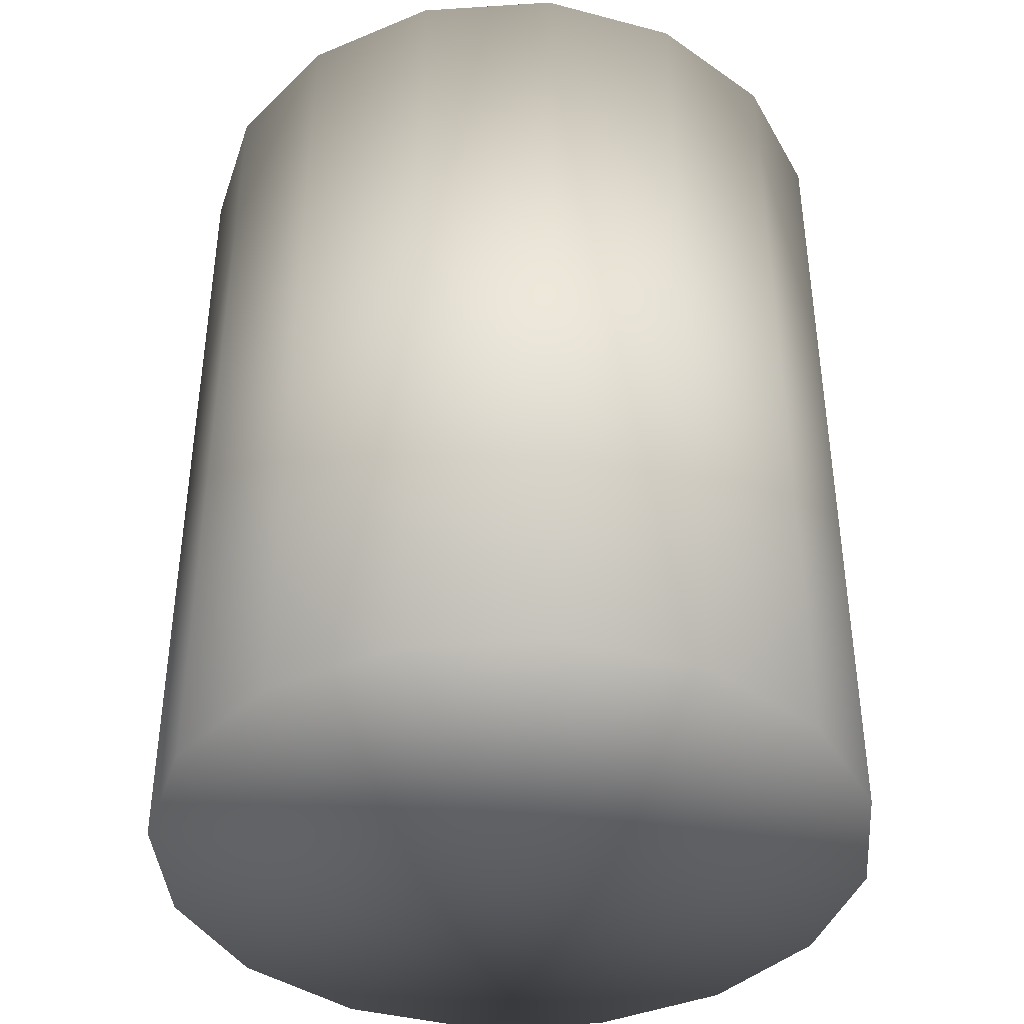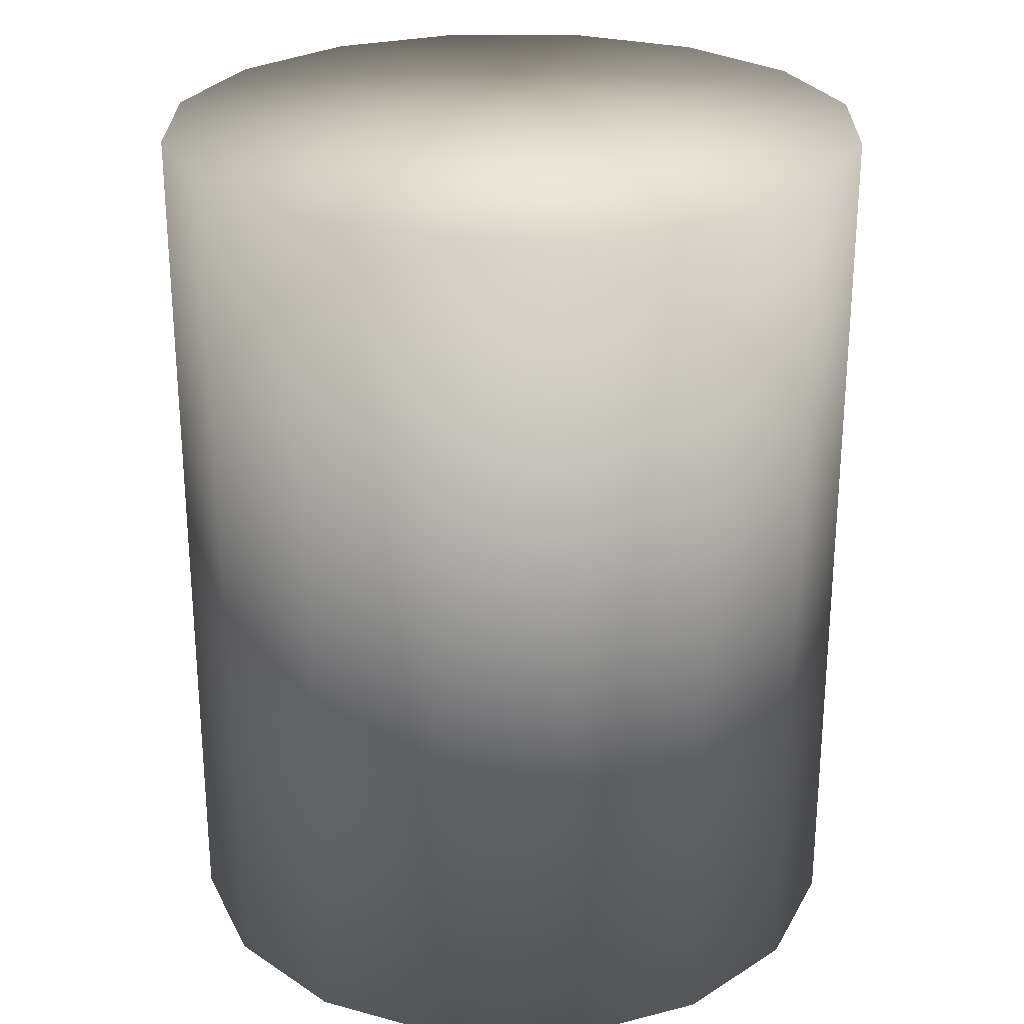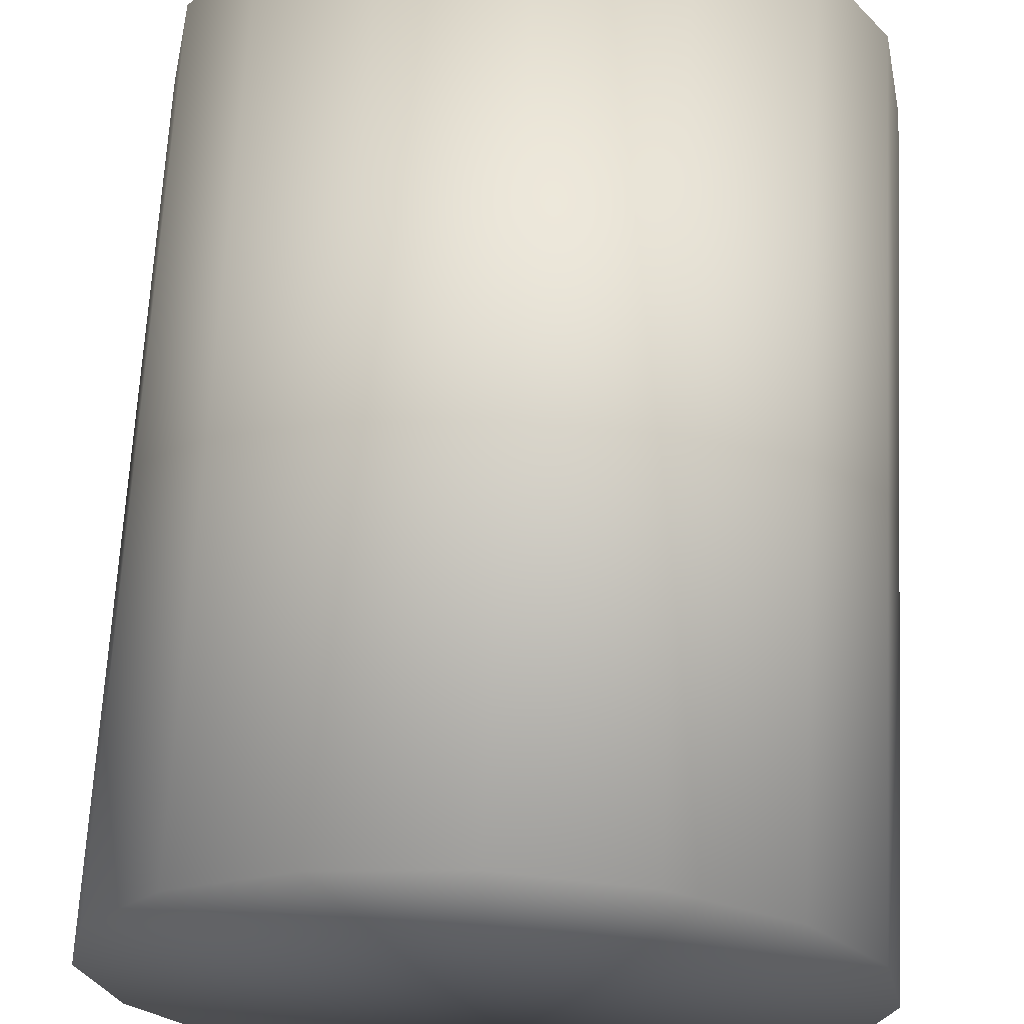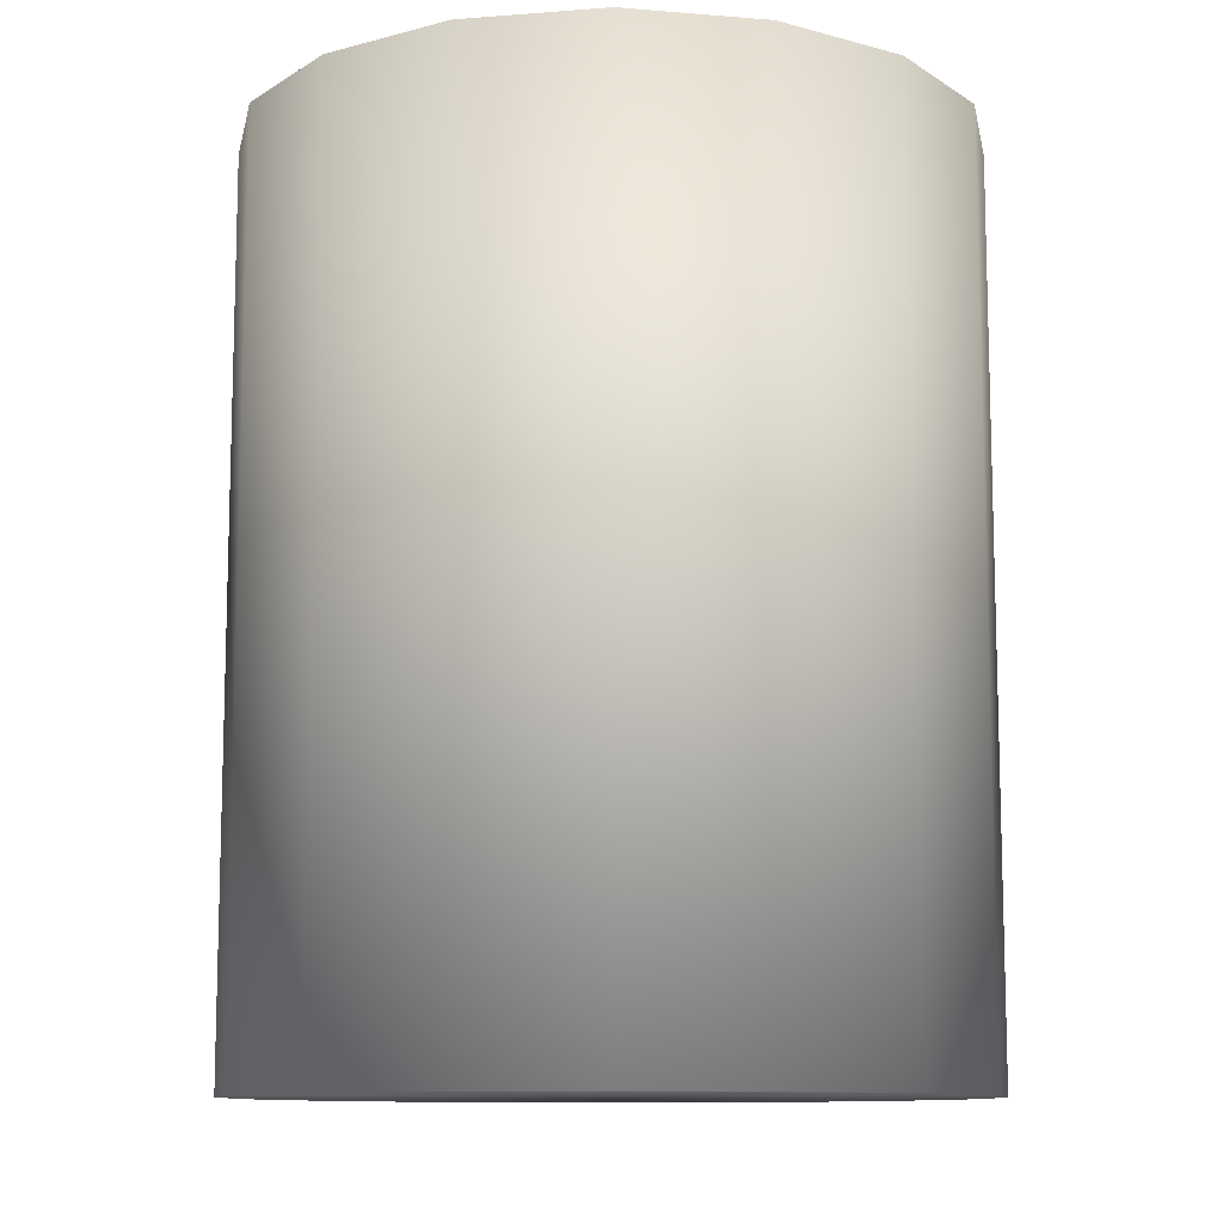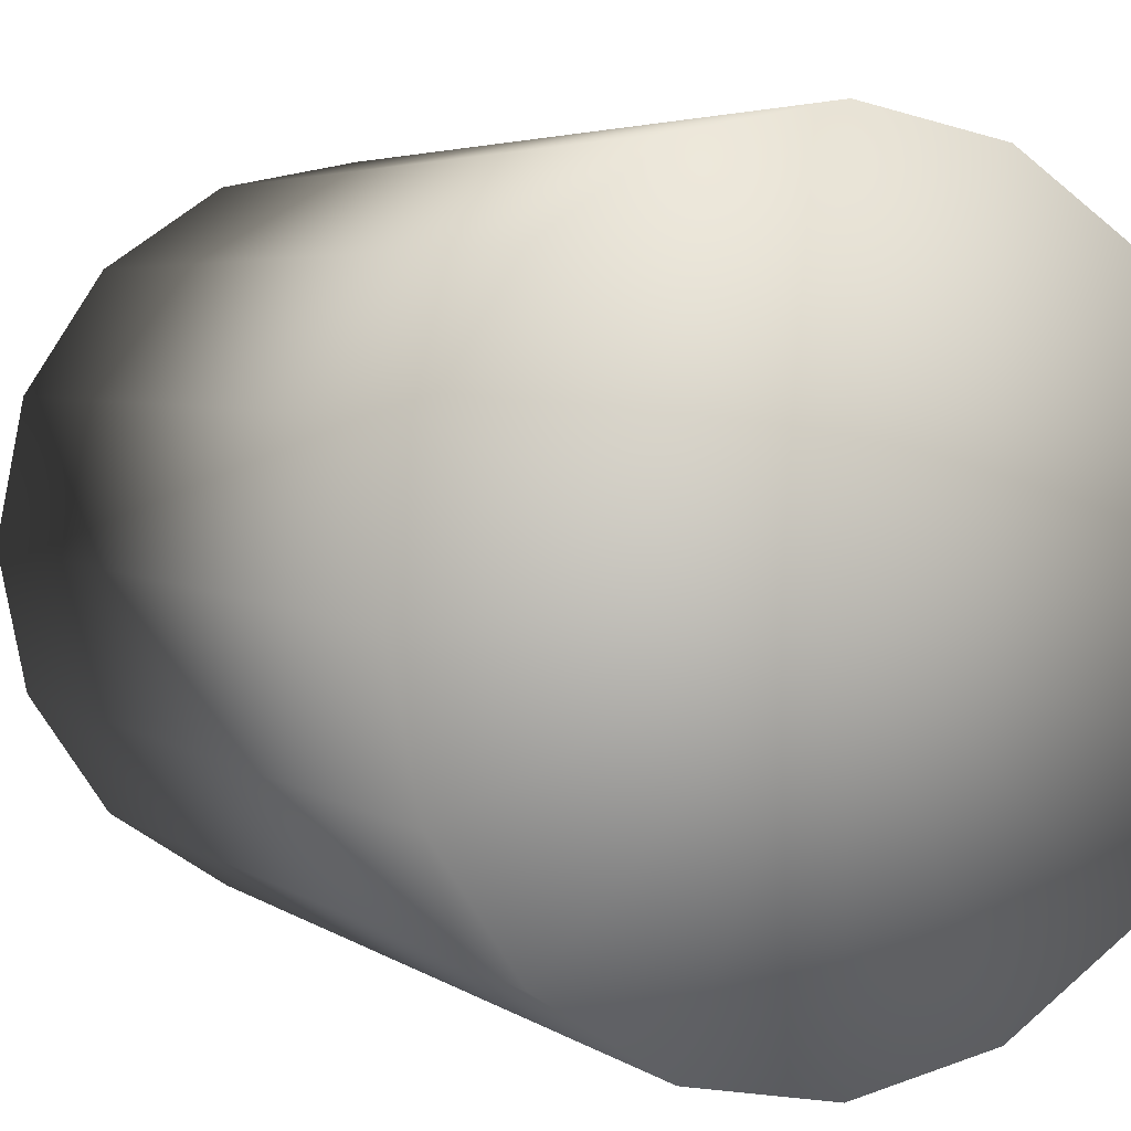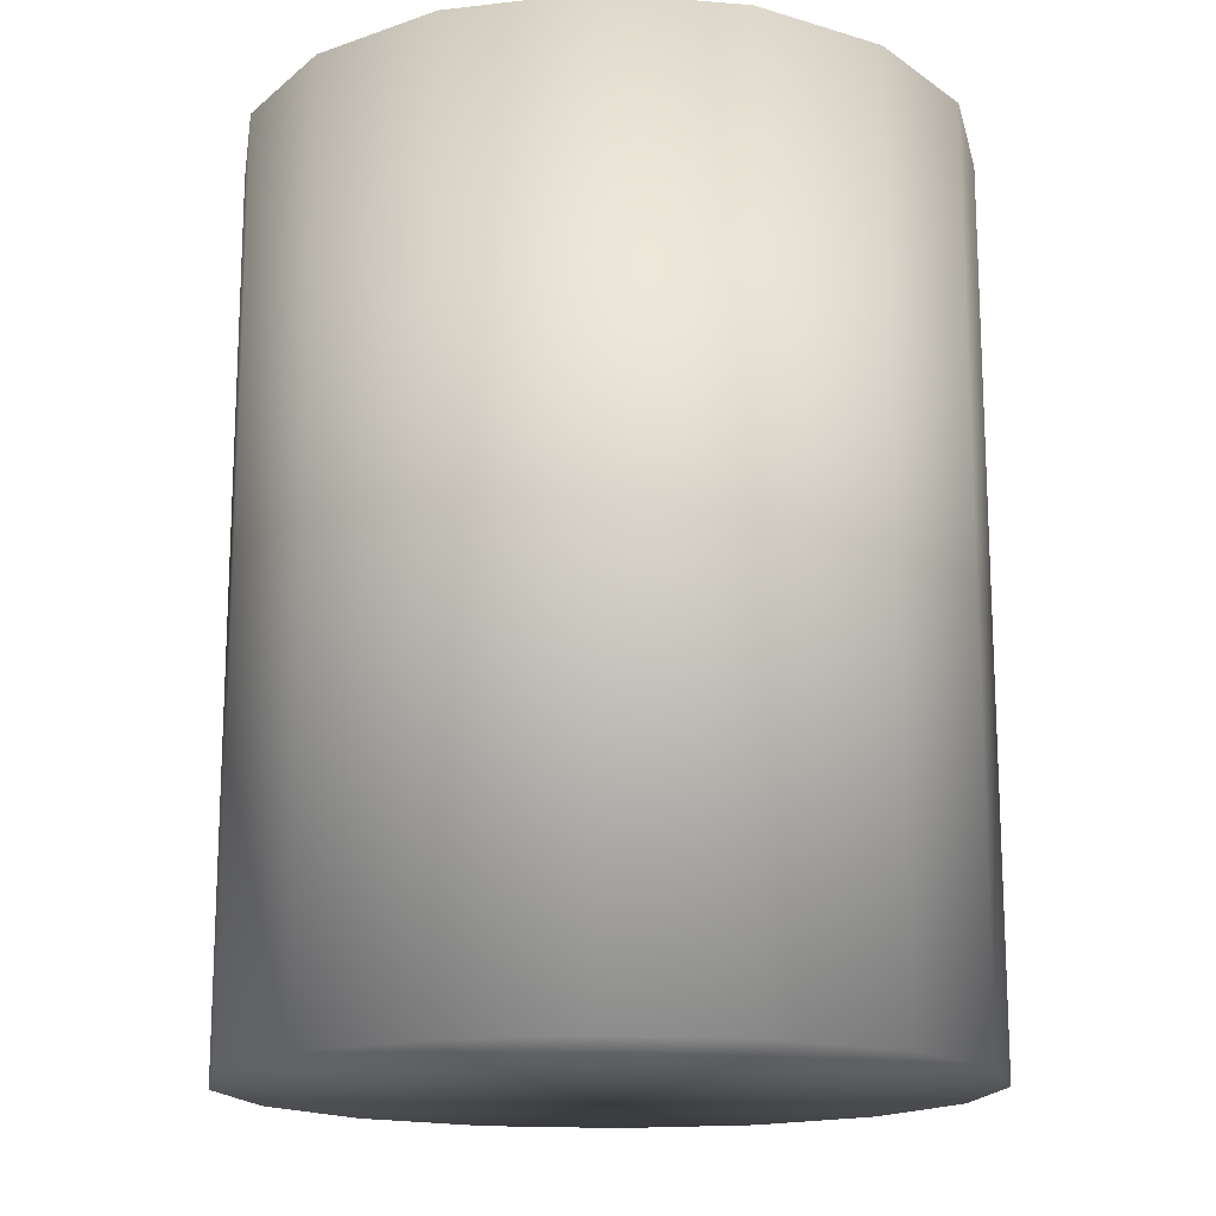
<metadata>
{"format":"obj","ext":"obj","renderer":"f3d","projection":"perspective","resolution":1024,"background":"white","views":[{"elev":-40.2,"azim":150.8,"up":"+Y"},{"elev":26.1,"azim":146.9,"up":"+Y"},{"elev":66.7,"azim":-177.0,"up":"+Z"},{"elev":-10.7,"azim":-0.3,"up":"+Y"},{"elev":4.2,"azim":-26.7,"up":"+Z"},{"elev":-16.2,"azim":-43.1,"up":"+Y"}]}
</metadata>
<code>
o DrumSet_Tom_DrumSet_Tom.002
v 0.05015 -0.125 -0
v -2.9e-05 -0.125 -0
v 0.05015 5.9e-05 -0
v -2.9e-05 5.9e-05 -0
v 0.04633 5.9e-05 0.0192
v 0.03545 5.9e-05 0.03548
v 0.01917 -0.125 0.04636
v 0.01917 5.9e-05 0.04636
v -2.9e-05 -0.125 0.05018
v -2.9e-05 5.9e-05 0.05018
v -0.03551 5.9e-05 0.03548
v -0.05021 -0.125 -0
v -0.03551 -0.125 -0.03548
v -0.01923 5.9e-05 -0.04636
v -2.9e-05 -0.125 -0.05018
v -2.9e-05 5.9e-05 -0.05018
v 0.01917 5.9e-05 -0.04636
v 0.03545 5.9e-05 -0.03548
v 0.04633 -0.125 -0.0192
v 0.04633 5.9e-05 -0.0192
v 0.04633 -0.125 0.0192
v 0.03545 -0.125 0.03548
v -0.01923 -0.125 0.04636
v -0.01923 5.9e-05 0.04636
v -0.03551 -0.125 0.03548
v -0.04639 -0.125 0.0192
v -0.04639 5.9e-05 0.0192
v -0.05021 5.9e-05 -0
v -0.04639 -0.125 -0.0192
v -0.04639 5.9e-05 -0.0192
v -0.03551 5.9e-05 -0.03548
v -0.01923 -0.125 -0.04636
v 0.01917 -0.125 -0.04636
v 0.03545 -0.125 -0.03548
f 1 21 2
f 3 4 5
f 21 22 2
f 5 4 6
f 22 7 2
f 6 4 8
f 7 9 2
f 8 4 10
f 9 23 2
f 10 4 24
f 23 25 2
f 24 4 11
f 25 26 2
f 11 4 27
f 26 12 2
f 27 4 28
f 12 29 2
f 28 4 30
f 29 13 2
f 30 4 31
f 13 32 2
f 31 4 14
f 32 15 2
f 14 4 16
f 15 33 2
f 16 4 17
f 33 34 2
f 17 4 18
f 34 19 2
f 18 4 20
f 19 1 2
f 20 4 3
f 1 3 21
f 3 5 21
f 21 5 6
f 21 6 22
f 22 6 7
f 6 8 7
f 7 8 10
f 7 10 9
f 9 10 23
f 10 24 23
f 23 24 11
f 23 11 25
f 25 11 26
f 11 27 26
f 26 27 28
f 26 28 12
f 12 28 29
f 28 30 29
f 29 30 31
f 29 31 13
f 13 31 32
f 31 14 32
f 32 14 16
f 32 16 15
f 15 16 33
f 16 17 33
f 33 17 18
f 33 18 34
f 34 18 19
f 18 20 19
f 19 20 3
f 19 3 1

</code>
